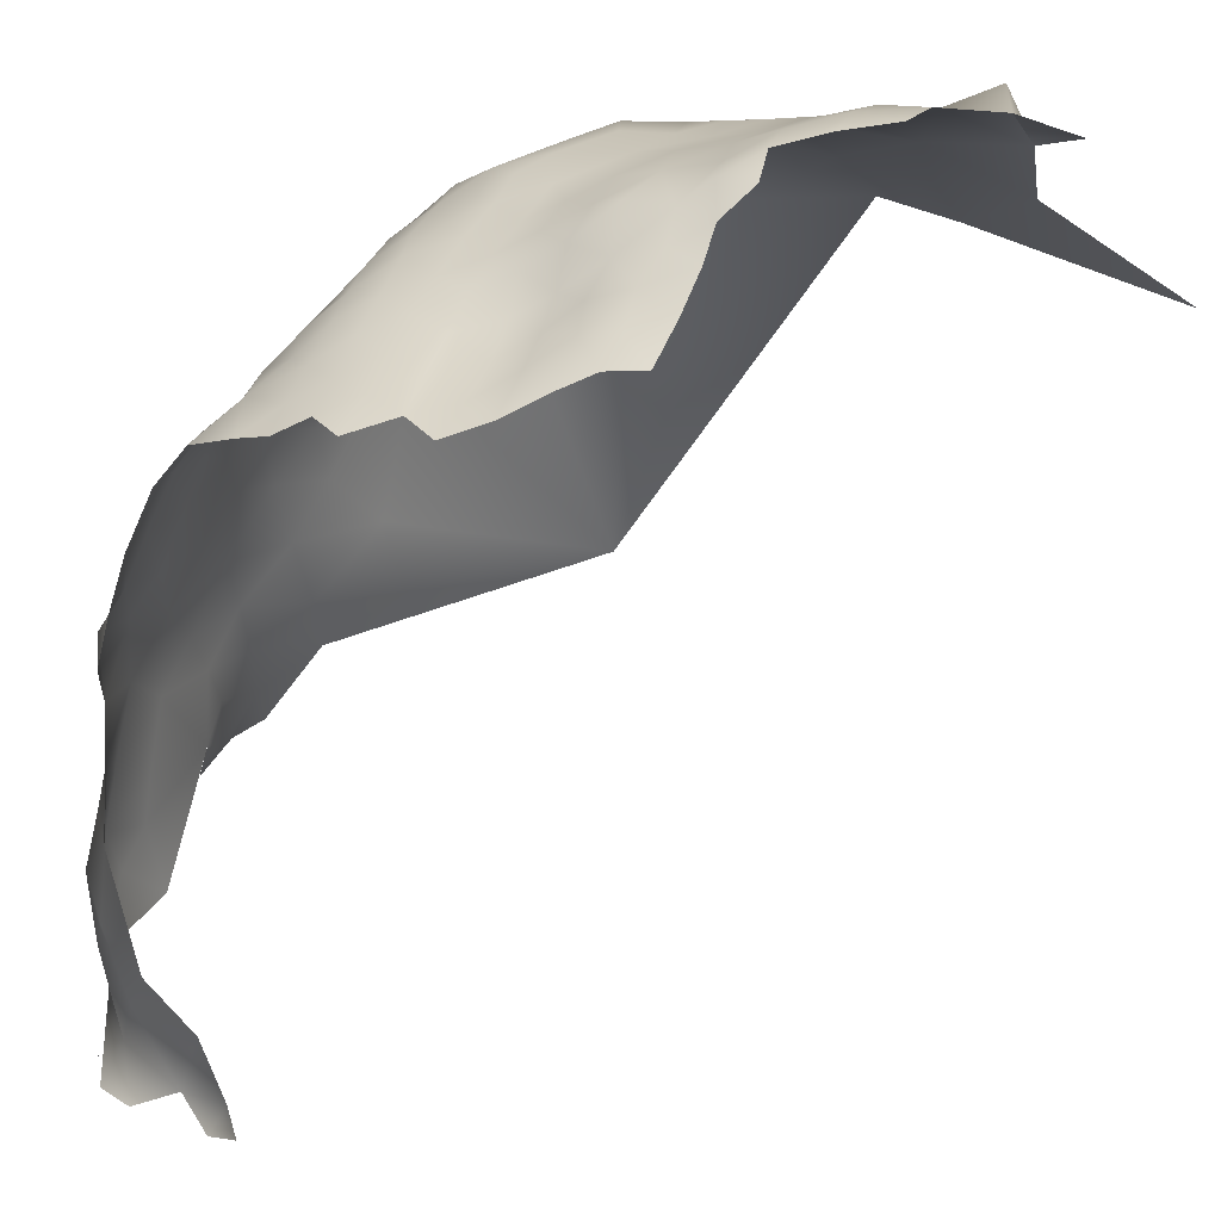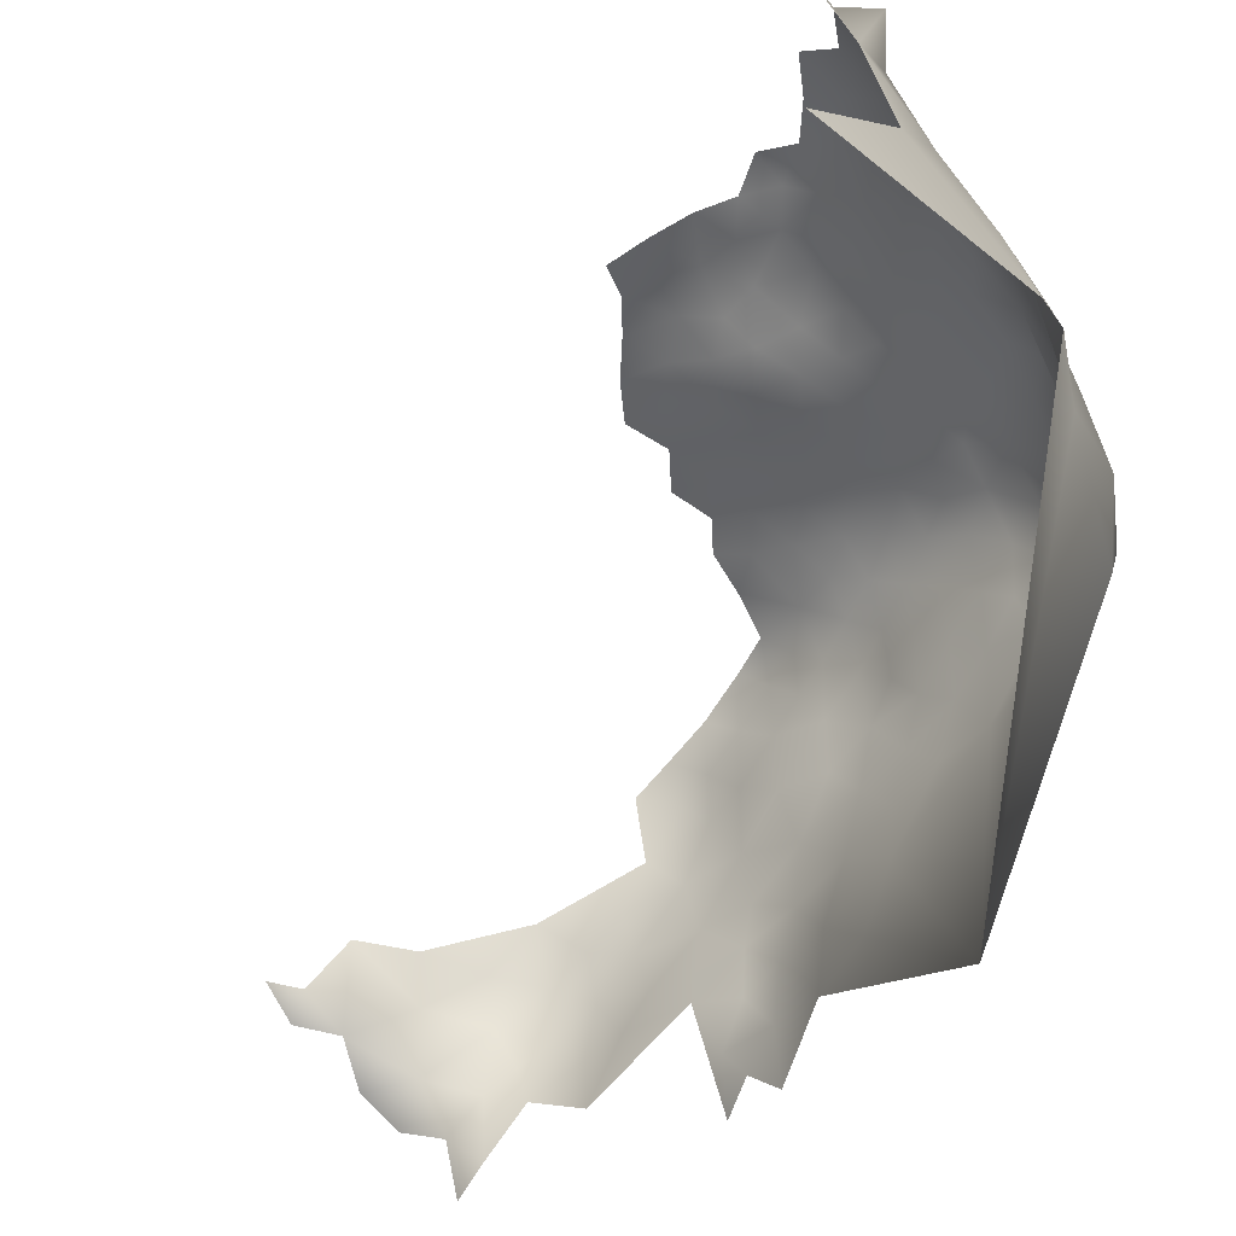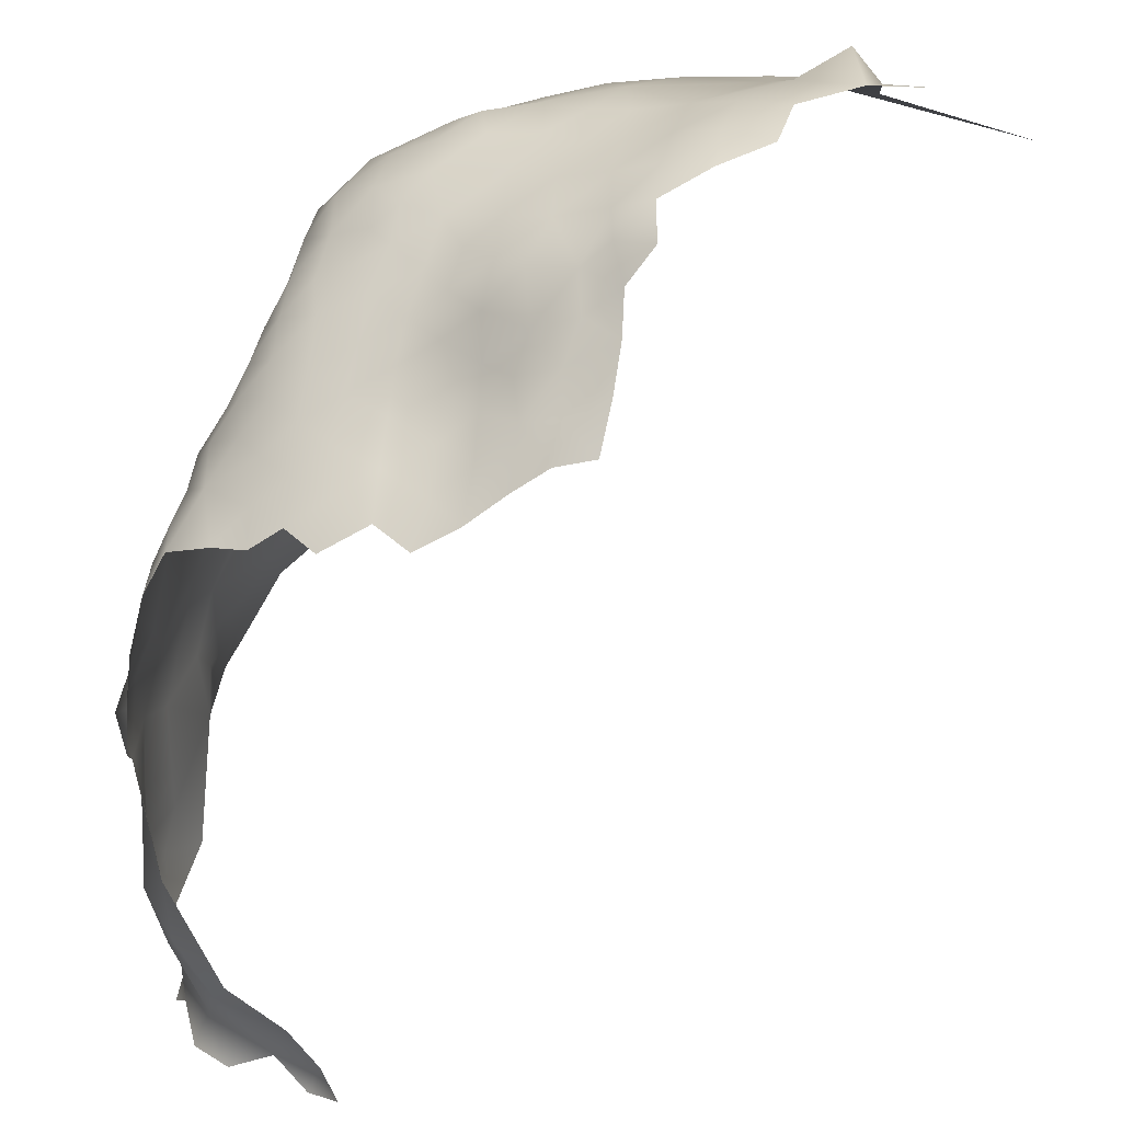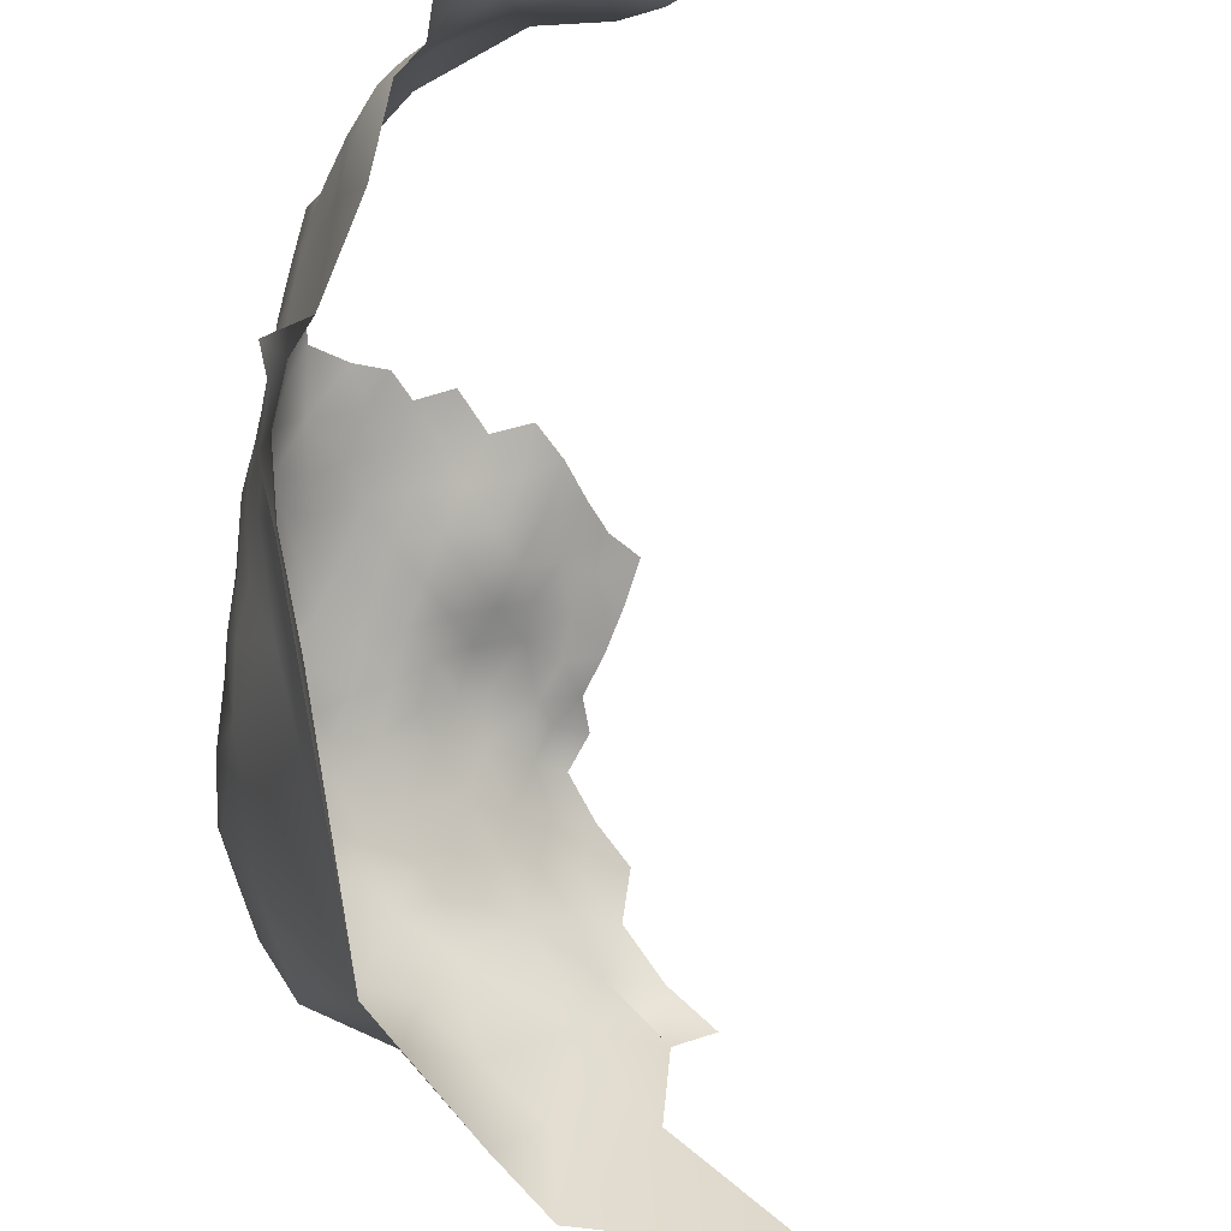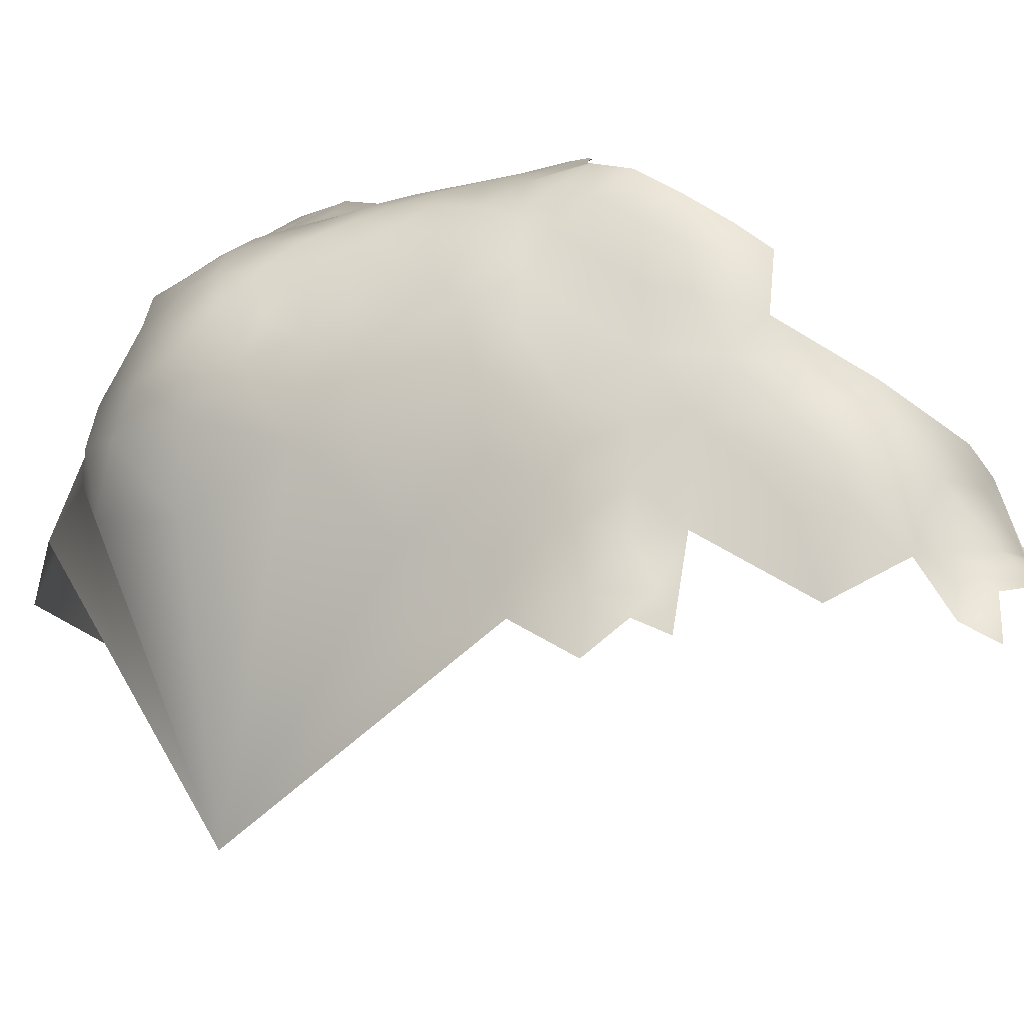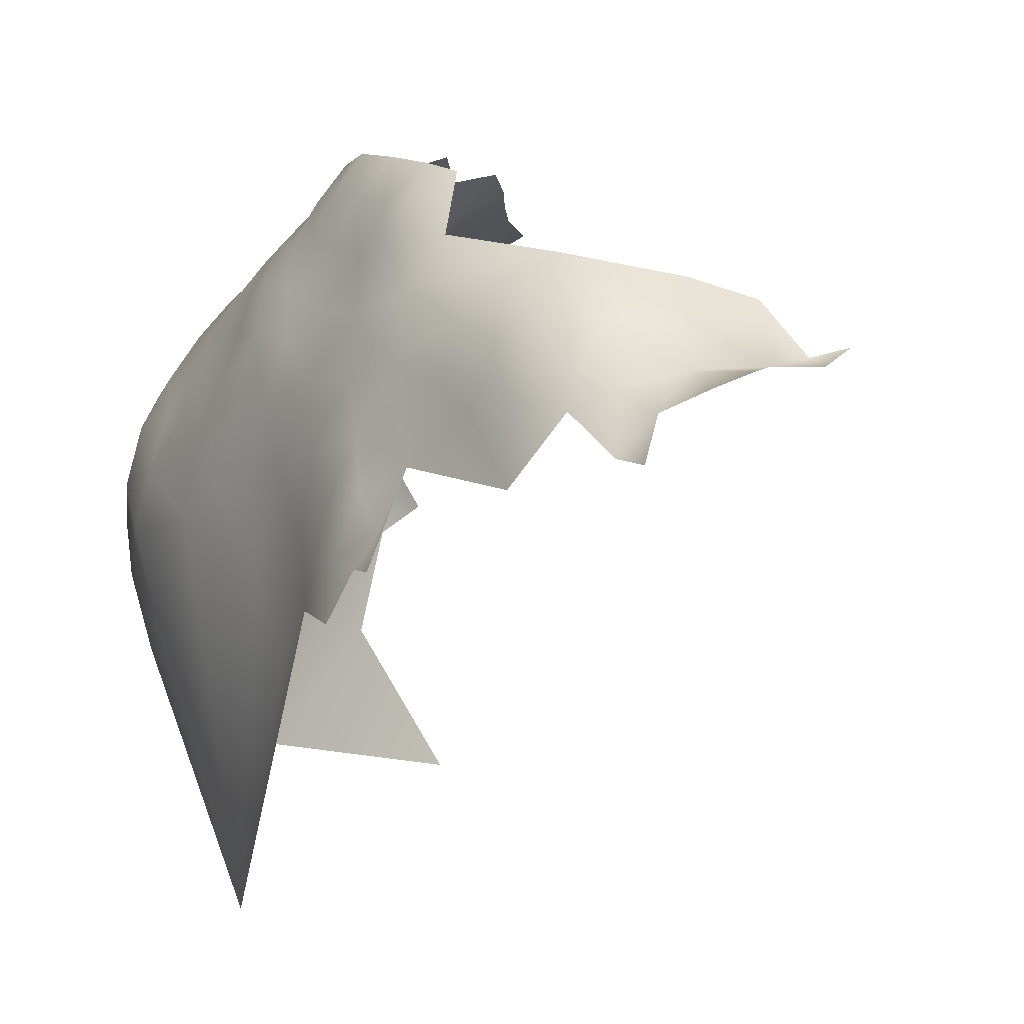
<metadata>
{"format":"obj","ext":"obj","renderer":"f3d","projection":"perspective","resolution":1024,"background":"white","views":[{"elev":60.5,"azim":-155.9,"up":"+Z"},{"elev":-36.2,"azim":-48.5,"up":"+Z"},{"elev":78.0,"azim":-168.0,"up":"+Z"},{"elev":-78.3,"azim":161.5,"up":"+Z"},{"elev":-24.8,"azim":95.4,"up":"+Z"},{"elev":-31.5,"azim":135.9,"up":"+Z"}]}
</metadata>
<code>
v -93.95 556.8 -600.4
v -94.38 562 -599.2
v -91.14 554.6 -603.9
v -88.02 555 -607.4
v -89.14 560.1 -603.9
v -93.3 551 -602
v -89.97 550.6 -605.7
v -88.18 550.6 -610.9
v -86.58 559.4 -609.7
v -86.25 555 -612.8
v -89.75 546.4 -608.1
v -88.58 546.4 -614
v -92.53 546.4 -603.8
v -91.95 541.8 -605.8
v -89.97 541.8 -610.8
v -89.19 541.9 -617
v -90.52 537 -614.2
v -95.89 541.9 -602
v -94.58 537.6 -604.7
v -86.98 550.7 -616.1
v -87.9 546.9 -620.3
v -88.96 542 -623.7
v -89.82 537.1 -620.3
v -92.27 535.9 -631.2
v -91.35 530.2 -622.5
v -91.22 532.7 -617.3
v -96.94 553 -599.1
v -100.9 555.2 -596.5
v -100.8 549.9 -597.6
v -96.64 547.6 -600.2
v -100.8 544.6 -598.7
v -105 546.8 -596.2
v -105.4 551.8 -595.5
v -105.9 557.1 -594
v -110.6 553.8 -593.8
v -109.7 548.7 -594.6
v -108.7 543.8 -594.5
v -104.8 541.7 -597.1
v -108.3 539 -594.9
v -105.3 536.4 -598.4
v -100.9 539.3 -599.6
v -97.86 558.9 -597.4
v -91.56 566.2 -600.5
v -85.63 571.2 -605.1
v -95.35 566.3 -597.5
v -101.9 560.8 -594.6
v -102.1 566.1 -593.5
v -106.6 562.5 -592.6
v -110.7 564.8 -590.5
v -111.1 559.4 -591.9
v -86.15 554.2 -620
v -85.89 560.1 -616.4
v -90.2 543.4 -630.9
v -89.86 549.4 -633
v -88.32 548.3 -626.4
v -97.79 536.4 -602.7
v -101.5 534 -600.6
v -113.8 550.6 -592
v -113 545.8 -592.7
v -91.63 532.1 -611.5
v -91.83 536.9 -607.9
v -94.82 532.6 -606.4
v -93.82 527.2 -610.5
v -91.66 527.5 -615.7
v -93.54 522.9 -620.3
v -95.78 521.2 -615.2
v -88.91 556 -635.8
v -93.92 546.9 -642.1
v -97.07 548.2 -651.3
v -91.09 557.3 -644
v -91.65 557.7 -651.6
v -88.57 565.6 -650.3
v -88.33 565.1 -657.3
v -87.45 569.9 -653.7
v -85.58 574 -656.4
v -88.01 572.5 -650.7
v -87.45 570.2 -645.1
v -88.11 564.9 -643.5
v -89.74 560.8 -647.5
v -88.78 575.7 -644.2
v -86.74 570.5 -639
v -114.6 555.7 -590
v -116.3 547 -590.3
v -117.8 551.6 -588.3
v -108.7 534.2 -596.1
v -112 535.8 -592.9
v -112 541.1 -592.1
v -115.1 536.9 -589.3
v -116.5 531.2 -591.1
v -121.8 530.3 -588.1
v -115.8 526.3 -594.5
v -111.6 530.7 -595.3
v -121 525.7 -591.4
v -125.4 525.4 -587.5
v -125.8 529.7 -584.7
v -130.3 525.5 -585
v -130.1 520.9 -587.7
v -125.6 520.9 -591.3
v -135.3 522 -585.1
v -121.2 521.3 -594.9
v -142.3 512.7 -591.2
v -136.1 516.9 -588.7
v -144 509.1 -599.4
v -135.5 512.3 -594.5
v -131 516.6 -591.4
v -122.7 534.2 -585.2
v -126.5 516 -595.9
v -125.6 554.1 -585.5
v -121.9 551.2 -586.1
v -121.7 555.6 -586.1
v -118.4 558.4 -587.4
v -125.7 548.5 -585.2
v -120.7 546.2 -586.9
v -125.4 543.1 -585.1
v -121.3 541.2 -587
v -124.6 538.1 -585.4
v -116.9 542.7 -589.1
v -148.8 510.5 -594
v -140.3 508.5 -592.8
v -87.22 555 -627.7
v -114.8 561.9 -589
v -120.1 536.6 -587.6
v -94.24 524.3 -626.7
v -86.04 559.7 -622.8
v -97.92 527.3 -605.5
v -98.74 532 -603.4
v -85.55 581.1 -612
v -83.73 581 -616.6
v -84.15 576.8 -620.5
v -84.88 579.6 -627.2
v -85.38 584.4 -622.8
v -86.17 585.1 -615
v -85.15 576.4 -608.8
v -84.45 576.6 -614.9
v -84.76 572.1 -611.6
v -85.07 571.9 -618.9
v -85.99 566.2 -622.1
v -126.7 534.2 -583.7
v -105.7 530.6 -599.7
v -101.3 529.4 -601.9
v -85.47 567 -614.9
v -98.35 563.9 -596
v -85.61 585.5 -633.2
v -84.86 572 -626.6
v -85.57 570.4 -633.6
v -98.76 523.5 -636.3
v -98.2 522.1 -610
v -102.7 521 -606.2
v -103.4 517.1 -610.9
v -102.1 515.2 -618.9
v -103.5 525.3 -602.5
v -107.7 520.5 -602.8
v -106.5 517.4 -605.6
v -112.4 515.4 -605.1
v -117.5 509.8 -611.8
v -124.8 506.6 -614.2
v -116.5 508.3 -623.4
v -111.3 510.8 -616.4
v -113.1 520.1 -600.9
v -116.9 517 -600.6
v -117.1 521.3 -597.8
v -121 517.1 -598.1
v -120 512.6 -603.9
v -97.23 518.2 -621.4
v -86.93 582.9 -639.6
v -87.48 590.8 -644.4
v -110.9 525 -599
v -86.2 586.9 -628.3
v -86.43 590.3 -637.8
v -86.87 591 -631.7
v -87.51 585.8 -643.4
v -107.2 510.8 -623.4
v -87.73 595.5 -641.1
v -87.74 595.6 -634.4
v -91.34 601.1 -646.4
v -91.14 600.9 -653.7
v -90.58 605 -656.5
v -92.41 605.1 -650.3
v -89.19 597 -647.7
v -90.01 588.2 -651.8
v -94.62 609.6 -648.8
v -95.81 606 -644.5
v -98.95 611.1 -645.6
v -108 612 -641.2
v -108.9 609.4 -638.5
v -111.6 612.4 -637.5
v -105.4 606.7 -632.2
v -98.36 603.9 -631.6
v -103.7 609 -641.8
v -100.5 515.3 -626
v -85.71 576.9 -634.2
v -86.98 563.8 -637.2
v -86.15 563.6 -629.6
v -105.9 512.8 -632.7
v -96.95 604.8 -637.2
v -133.3 509.2 -604.4
v -127.5 501.9 -625
v -133.4 503.4 -617.6
v -135.7 498.4 -629.2
v -85.25 567.4 -608.4
v -86.34 563.3 -606.8
v -85.89 563.2 -611.8
v -87.05 567 -603.4
v -144.2 505 -612.3
v -90.84 600.3 -638.8
v -89.31 598.3 -643.4
v -161.2 501.9 -624.6
v -90.31 595.1 -628.2
v -92.03 600.3 -633.1
v -110 526.8 -668.1
f 206 179 175
f 56 57 126
f 106 122 116
f 106 116 138
f 87 39 37
f 6 7 3
f 186 185 184
f 142 47 46
f 115 116 122
f 45 2 43
f 7 4 3
f 42 1 2
f 58 84 83
f 108 109 110
f 62 126 125
f 38 37 39
f 59 37 36
f 59 87 37
f 32 38 31
f 32 37 38
f 30 27 29
f 30 6 27
f 84 58 82
f 29 27 28
f 59 58 83
f 86 39 87
f 113 115 117
f 57 56 41
f 7 13 11
f 7 6 13
f 42 142 46
f 36 58 59
f 36 35 58
f 140 57 139
f 140 126 57
f 115 114 116
f 85 39 86
f 29 31 30
f 160 154 159
f 10 9 4
f 31 38 41
f 113 114 115
f 36 37 32
f 36 32 33
f 29 32 31
f 33 32 29
f 40 39 85
f 61 19 62
f 127 134 128
f 20 8 12
f 19 61 14
f 19 14 18
f 170 174 208
f 142 2 45
f 142 42 2
f 50 49 121
f 50 48 49
f 184 185 189
f 17 23 16
f 182 181 183
f 153 148 152
f 11 13 14
f 11 14 15
f 203 200 44
f 201 200 203
f 40 38 39
f 40 57 41
f 40 41 38
f 112 114 113
f 112 113 109
f 48 46 47
f 18 14 13
f 128 132 127
f 86 92 85
f 5 3 4
f 9 201 5
f 9 5 4
f 48 34 46
f 161 160 159
f 52 51 124
f 76 74 75
f 90 95 94
f 163 154 160
f 93 90 94
f 26 23 17
f 40 139 57
f 8 7 11
f 108 112 109
f 89 91 92
f 56 19 18
f 140 125 126
f 15 16 12
f 13 6 30
f 64 60 63
f 35 36 33
f 59 83 117
f 152 148 151
f 93 98 100
f 93 94 98
f 99 97 96
f 136 129 134
f 20 10 8
f 168 143 170
f 60 61 62
f 147 148 149
f 11 12 8
f 11 15 12
f 35 33 34
f 169 170 143
f 169 174 170
f 33 28 34
f 33 29 28
f 18 13 30
f 8 10 4
f 8 4 7
f 84 109 113
f 94 96 97
f 94 97 98
f 113 117 83
f 113 83 84
f 17 16 15
f 202 201 9
f 202 200 201
f 46 28 42
f 46 34 28
f 56 62 19
f 56 126 62
f 151 140 139
f 162 161 100
f 162 160 161
f 63 60 62
f 63 62 125
f 133 135 134
f 133 134 127
f 15 14 61
f 87 59 117
f 35 82 58
f 35 50 82
f 18 41 56
f 129 128 134
f 182 178 181
f 139 40 85
f 141 200 202
f 141 135 200
f 95 106 138
f 95 90 106
f 50 34 48
f 50 35 34
f 121 111 82
f 121 82 50
f 96 94 95
f 173 179 206
f 73 74 72
f 149 148 153
f 26 17 60
f 26 60 64
f 178 176 177
f 205 173 206
f 42 28 27
f 42 27 1
f 78 77 81
f 151 125 140
f 209 208 174
f 209 174 205
f 22 21 16
f 22 16 23
f 81 192 78
f 52 202 9
f 52 9 10
f 135 44 200
f 107 162 100
f 107 100 98
f 167 161 159
f 167 91 161
f 90 122 106
f 190 164 150
f 152 167 159
f 6 3 1
f 6 1 27
f 175 176 178
f 89 93 91
f 89 90 93
f 86 88 89
f 86 89 92
f 133 44 135
f 167 92 91
f 21 12 16
f 21 20 12
f 18 30 31
f 18 31 41
f 166 173 169
f 51 10 20
f 51 52 10
f 144 136 137
f 173 174 169
f 173 205 174
f 87 88 86
f 182 175 178
f 78 79 72
f 179 176 175
f 171 166 169
f 53 22 24
f 122 117 115
f 5 1 3
f 110 109 84
f 17 61 60
f 17 15 61
f 55 21 22
f 70 71 79
f 88 117 122
f 88 87 117
f 66 64 63
f 147 66 63
f 77 76 80
f 102 105 97
f 102 97 99
f 152 154 153
f 152 159 154
f 130 168 131
f 141 137 136
f 166 179 173
f 104 105 102
f 84 82 111
f 84 111 110
f 81 77 80
f 71 72 79
f 2 1 5
f 164 65 66
f 51 120 124
f 77 78 72
f 136 134 135
f 136 135 141
f 105 107 98
f 105 98 97
f 141 202 52
f 91 93 100
f 91 100 161
f 25 23 26
f 64 66 65
f 190 172 194
f 24 22 23
f 53 54 55
f 53 55 22
f 124 193 137
f 147 63 125
f 5 43 2
f 24 23 25
f 157 158 155
f 203 5 201
f 203 43 5
f 139 85 92
f 89 122 90
f 89 88 122
f 145 192 81
f 156 157 155
f 144 130 129
f 144 129 136
f 144 137 193
f 191 144 145
f 191 130 144
f 191 145 81
f 70 79 78
f 163 160 162
f 167 139 92
f 104 102 101
f 195 209 205
f 205 206 175
f 72 74 76
f 72 76 77
f 54 120 55
f 54 67 120
f 150 172 190
f 51 20 21
f 25 26 64
f 145 144 193
f 145 193 192
f 120 193 124
f 182 183 189
f 165 171 169
f 165 169 143
f 104 107 105
f 148 125 151
f 148 147 125
f 131 129 130
f 165 143 191
f 167 152 151
f 167 151 139
f 171 180 166
f 168 170 208
f 25 65 123
f 25 64 65
f 131 128 129
f 180 179 166
f 52 124 137
f 52 137 141
f 150 164 66
f 188 209 195
f 131 132 128
f 71 73 72
f 149 66 147
f 149 150 66
f 51 55 120
f 51 21 55
f 119 104 101
f 130 191 143
f 130 143 168
f 67 192 193
f 67 193 120
f 123 65 164
f 171 165 80
f 70 192 67
f 70 78 192
f 205 182 195
f 205 175 182
f 195 182 189
f 67 54 68
f 67 68 70
f 155 154 163
f 156 198 197
f 191 81 80
f 191 80 165
f 187 188 195
f 157 156 197
f 199 197 198
f 187 195 189
f 158 172 150
f 70 69 71
f 70 68 69
f 80 76 75
f 149 153 154
f 103 101 118
f 163 162 107
f 123 24 25
f 196 107 104
f 103 196 104
f 123 164 190
f 157 172 158
f 131 168 208
f 103 119 101
f 103 104 119
f 68 54 53
f 156 155 163
f 188 208 209
f 180 171 80
f 158 150 149
f 204 196 103
f 158 154 155
f 158 149 154
f 146 123 190
f 146 24 123
f 196 163 107
f 196 156 163
f 196 204 198
f 196 198 156
f 157 194 172
f 146 190 194
f 68 53 24
f 204 199 198
f 207 199 204
f 210 69 68
f 210 71 69
f 210 146 194
f 210 24 146
f 210 68 24
f 210 194 157
f 210 157 197
f 185 187 189

</code>
